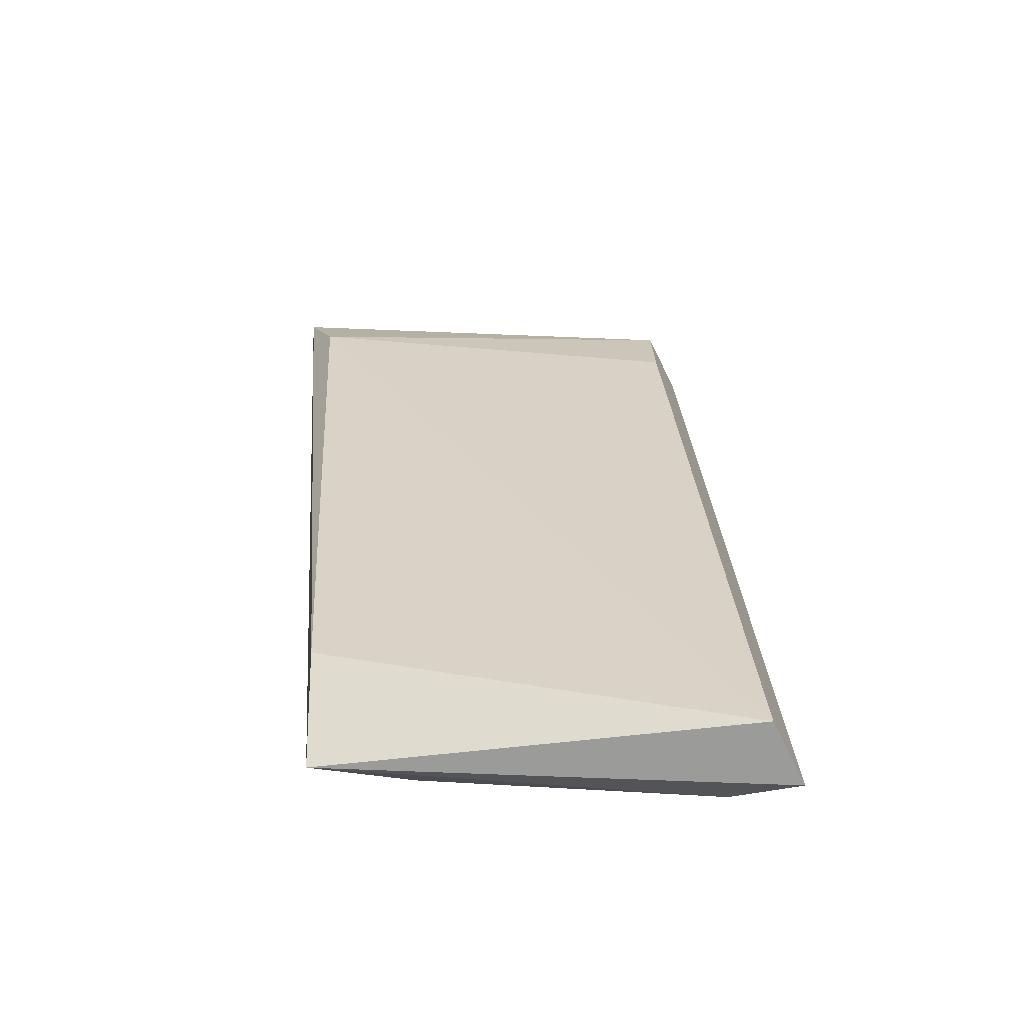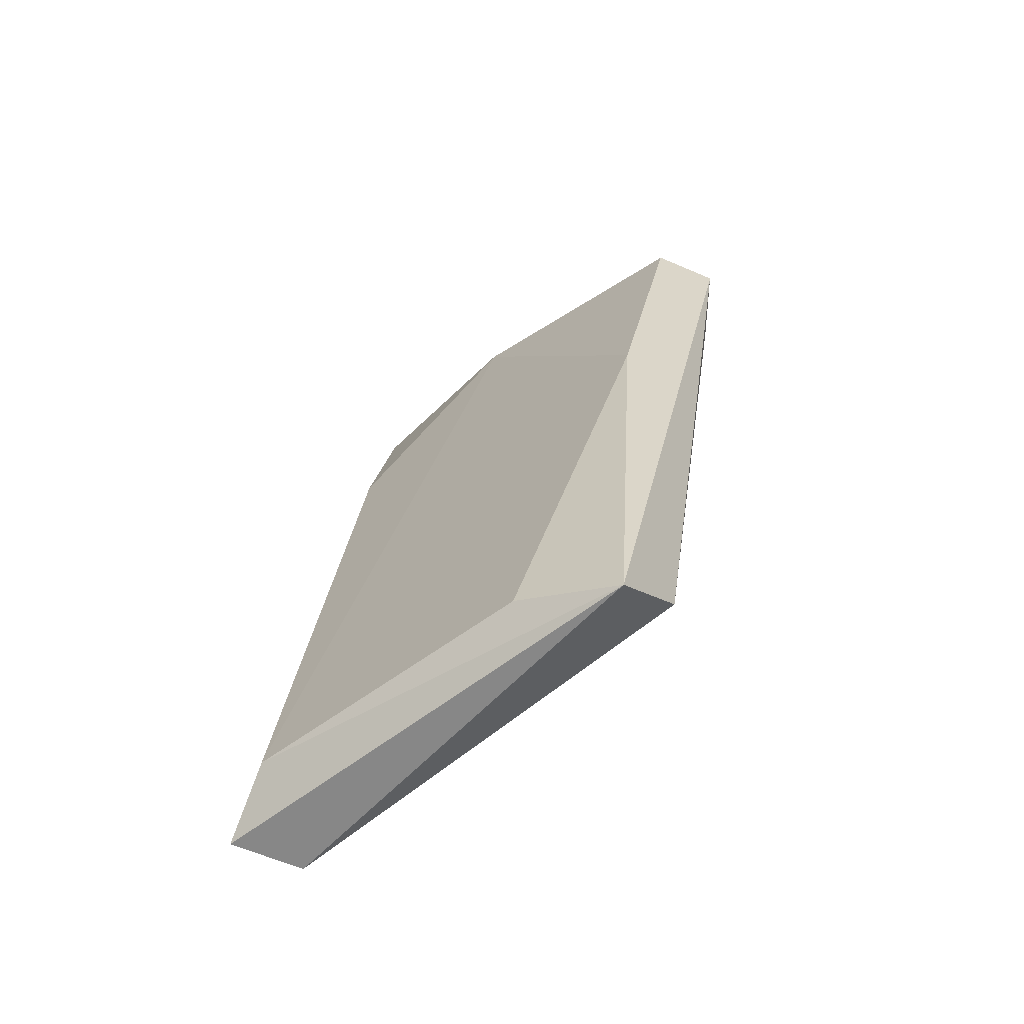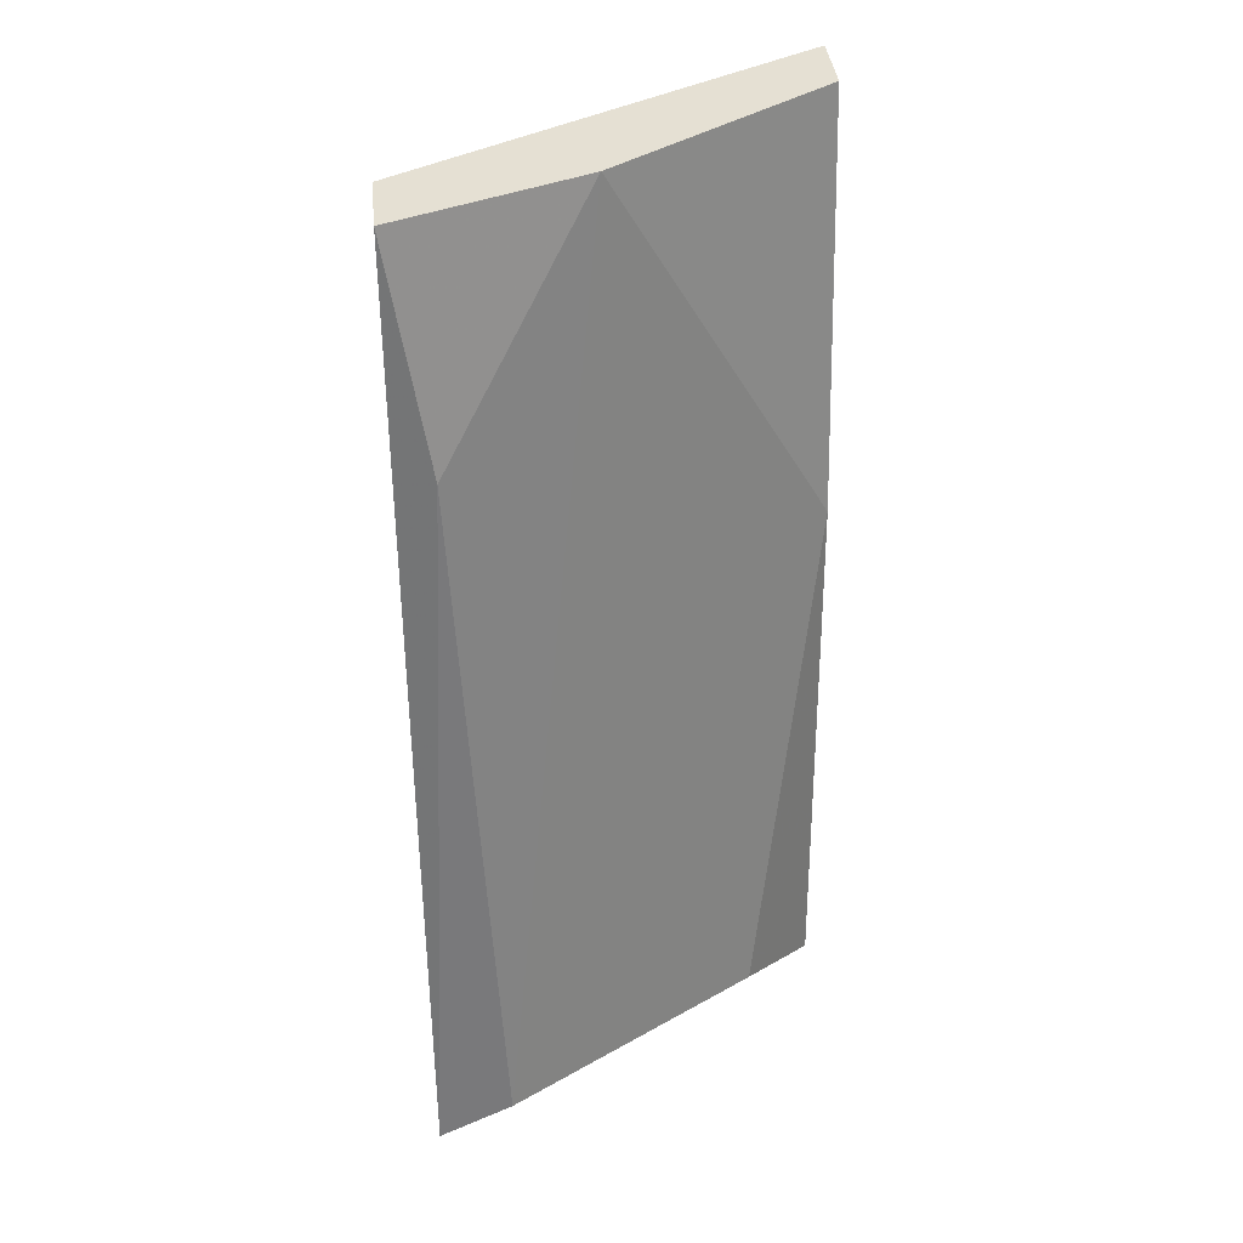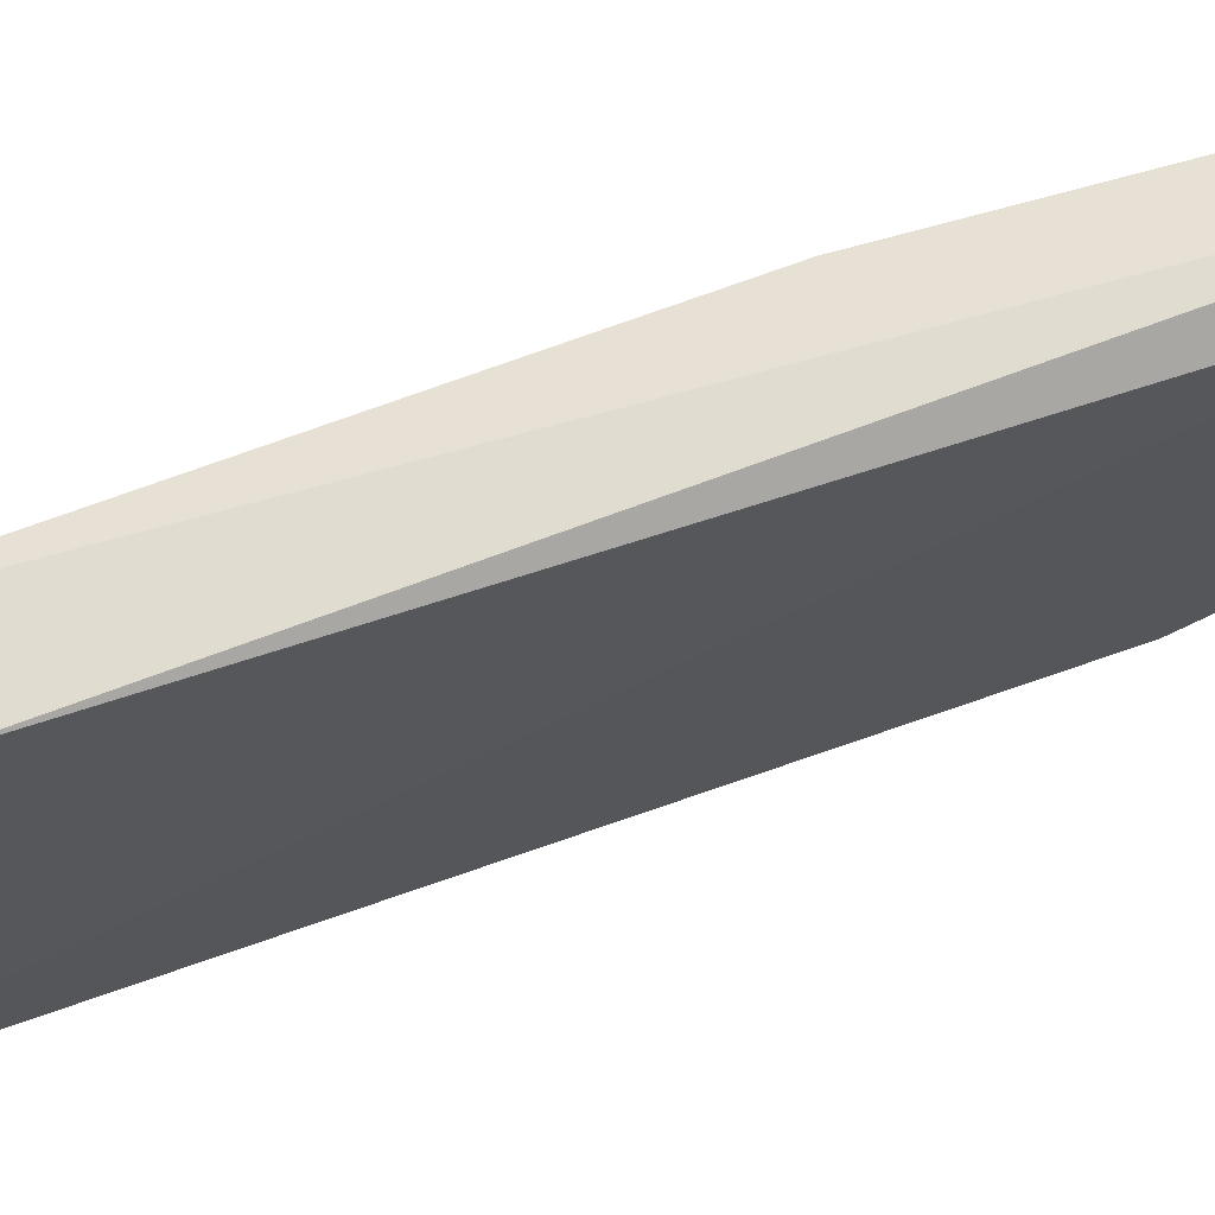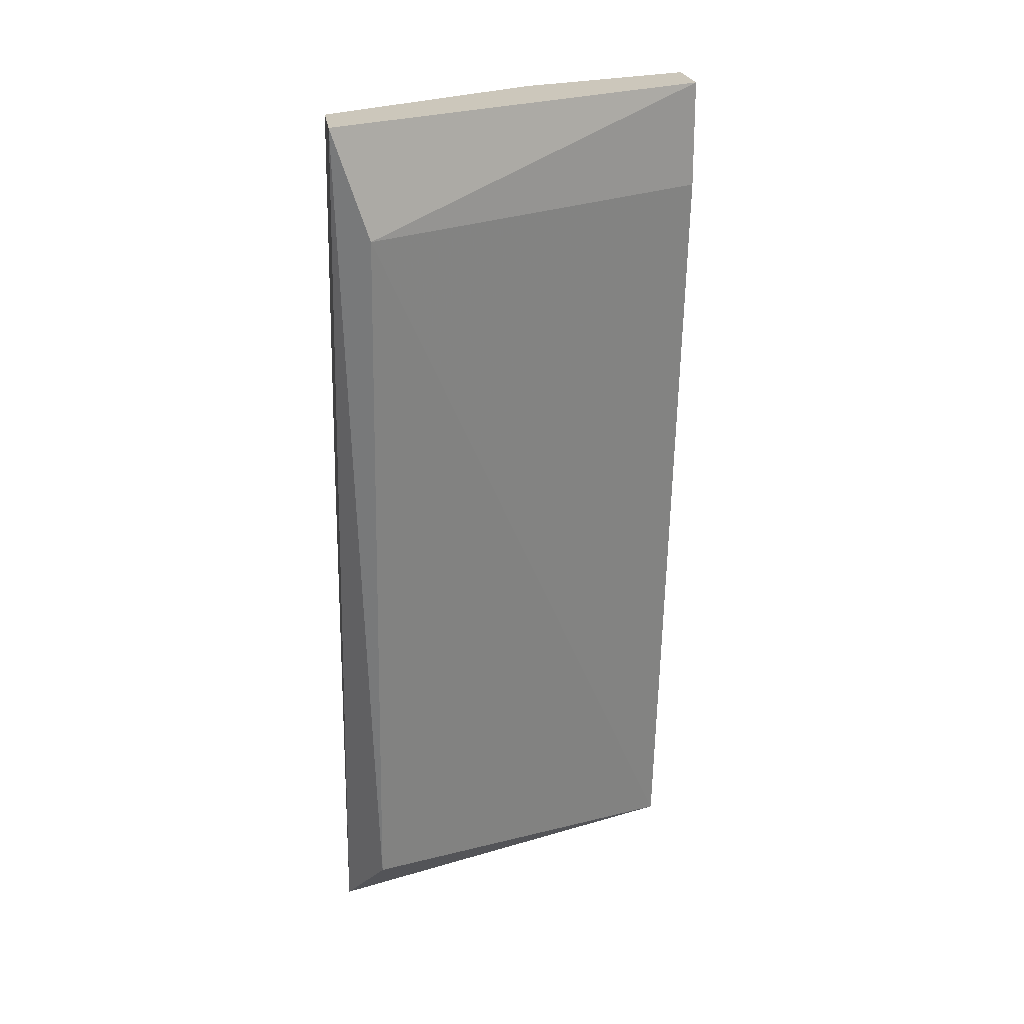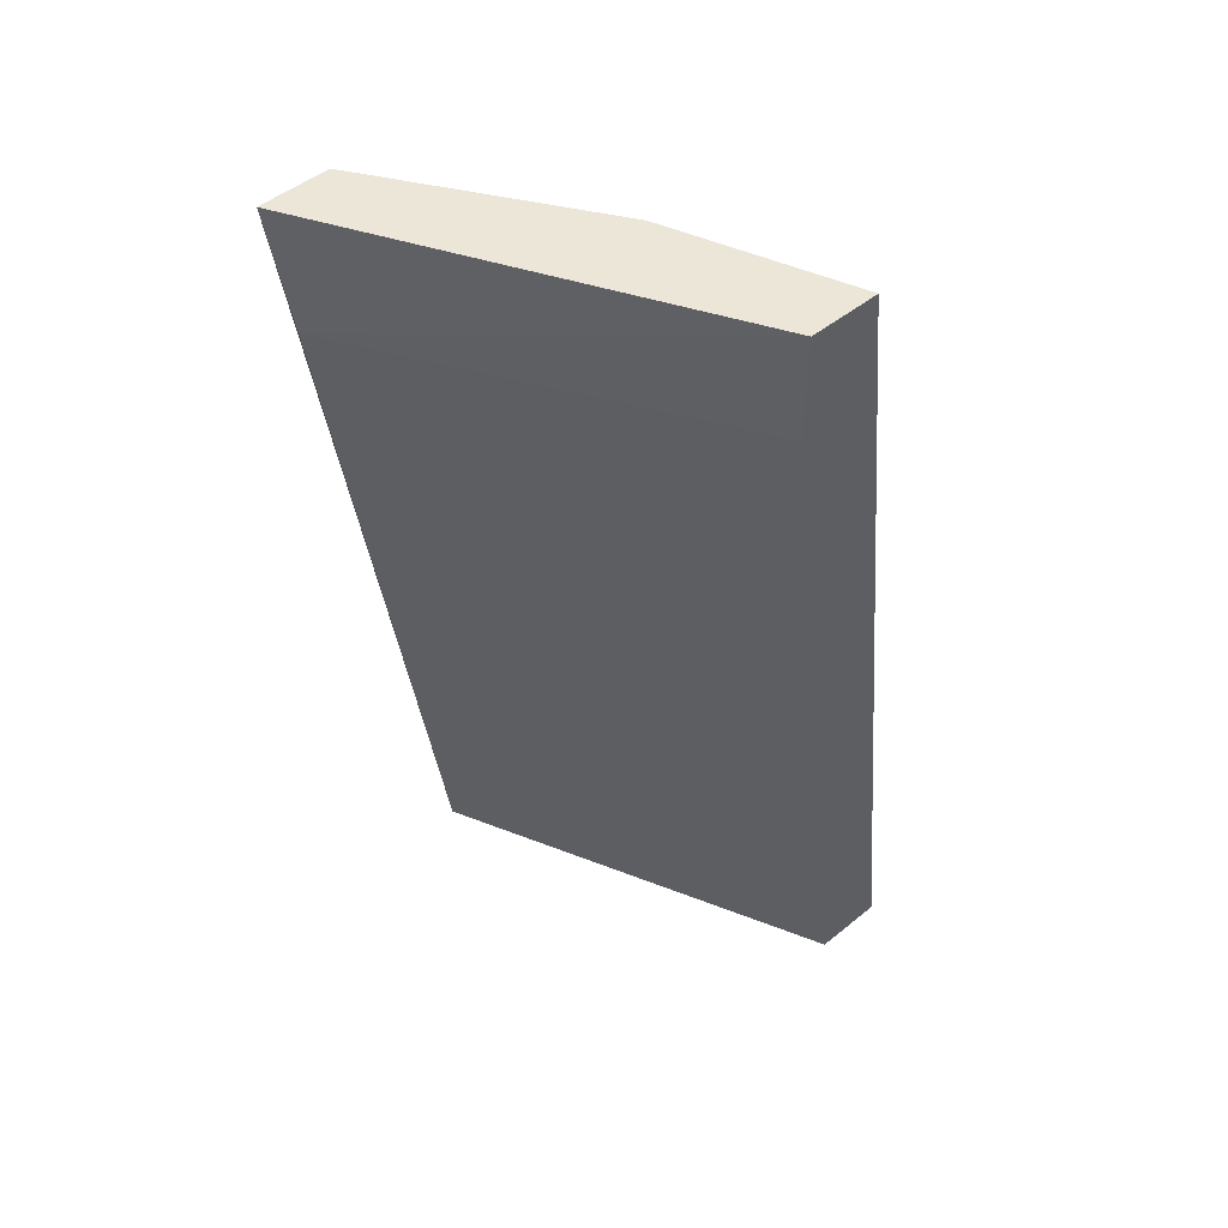
<metadata>
{"format":"obj","ext":"obj","renderer":"f3d","projection":"perspective","resolution":1024,"background":"white","views":[{"elev":-69.6,"azim":116.3,"up":"+Y"},{"elev":-62.4,"azim":-23.6,"up":"+Y"},{"elev":38.2,"azim":-95.8,"up":"+Y"},{"elev":39.2,"azim":55.8,"up":"+Z"},{"elev":21.6,"azim":82.0,"up":"+Y"},{"elev":49.0,"azim":138.1,"up":"+Y"}]}
</metadata>
<code>
v -0.2981 0.1163 0.1263
v -0.3265 -0.03127 0.09787
v -0.3151 -0.03127 0.09787
v -0.2924 -0.03127 0.1603
v -0.264 0.09931 0.1547
v -0.2981 0.1163 0.09787
v -0.2754 0.1163 0.1603
v -0.2811 -0.0199 0.1547
v -0.3038 -0.02558 0.149
v -0.3151 0.08228 0.1036
v -0.3265 -0.02558 0.1092
v -0.264 0.1163 0.1603
v -0.3095 0.1163 0.09787
v -0.2868 0.05388 0.1603
v -0.2981 0.09931 0.09787
f 6 5 15
f 2 3 4
f 3 2 6
f 6 1 7
f 4 3 8
f 3 5 8
f 2 4 11
f 9 1 11
f 4 9 11
f 10 2 11
f 1 10 11
f 5 6 12
f 6 7 12
f 7 4 12
f 4 8 12
f 8 5 12
f 6 2 13
f 1 6 13
f 2 10 13
f 10 1 13
f 7 1 14
f 4 7 14
f 1 9 14
f 9 4 14
f 5 3 15
f 3 6 15

</code>
